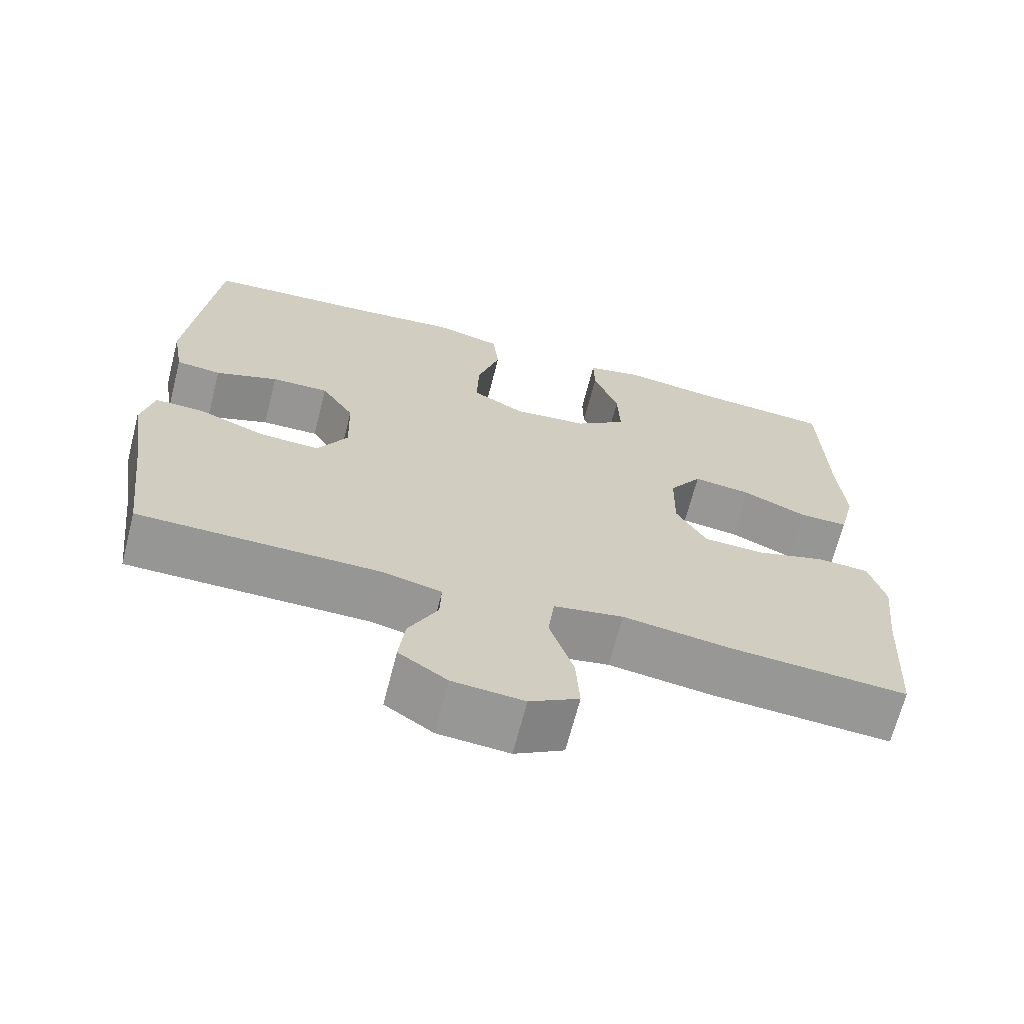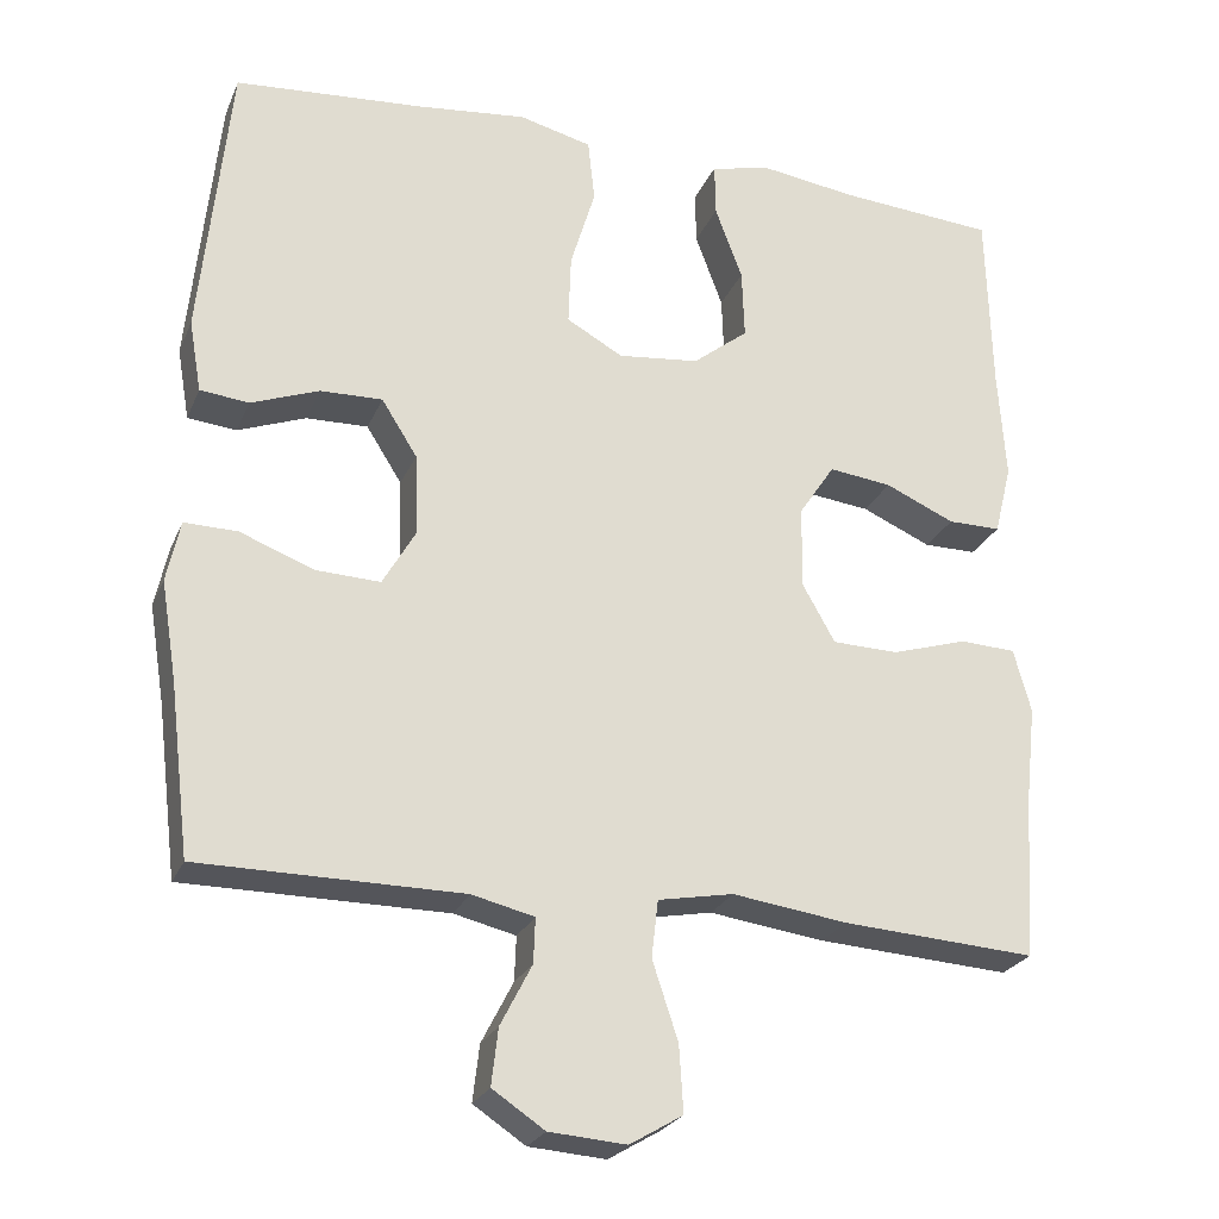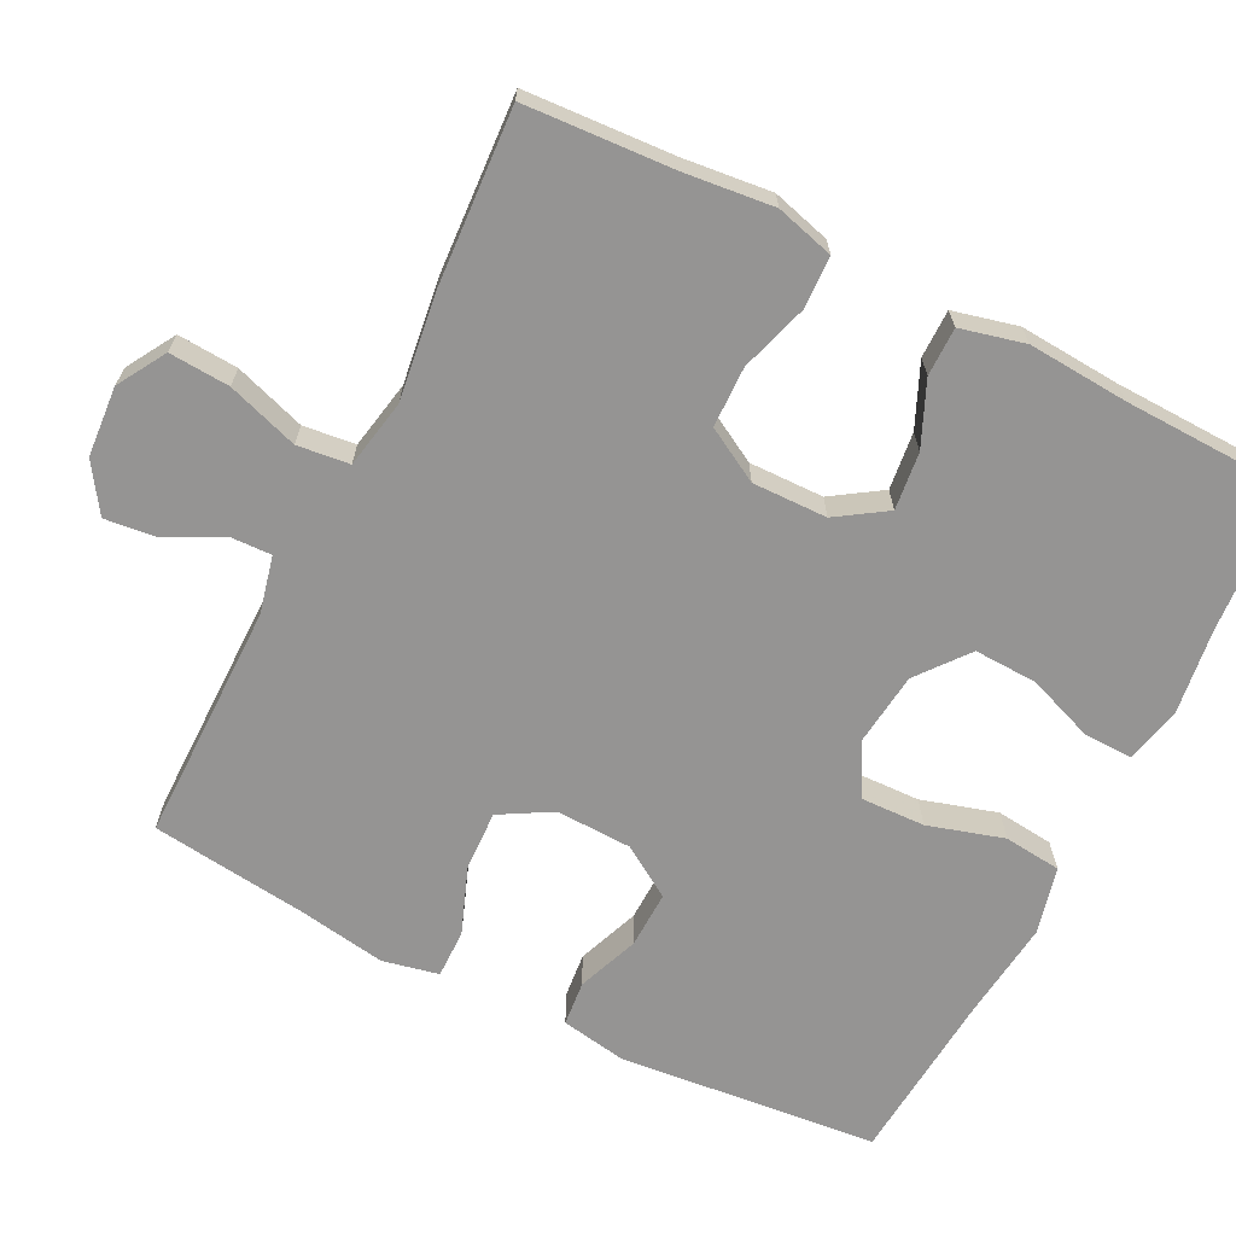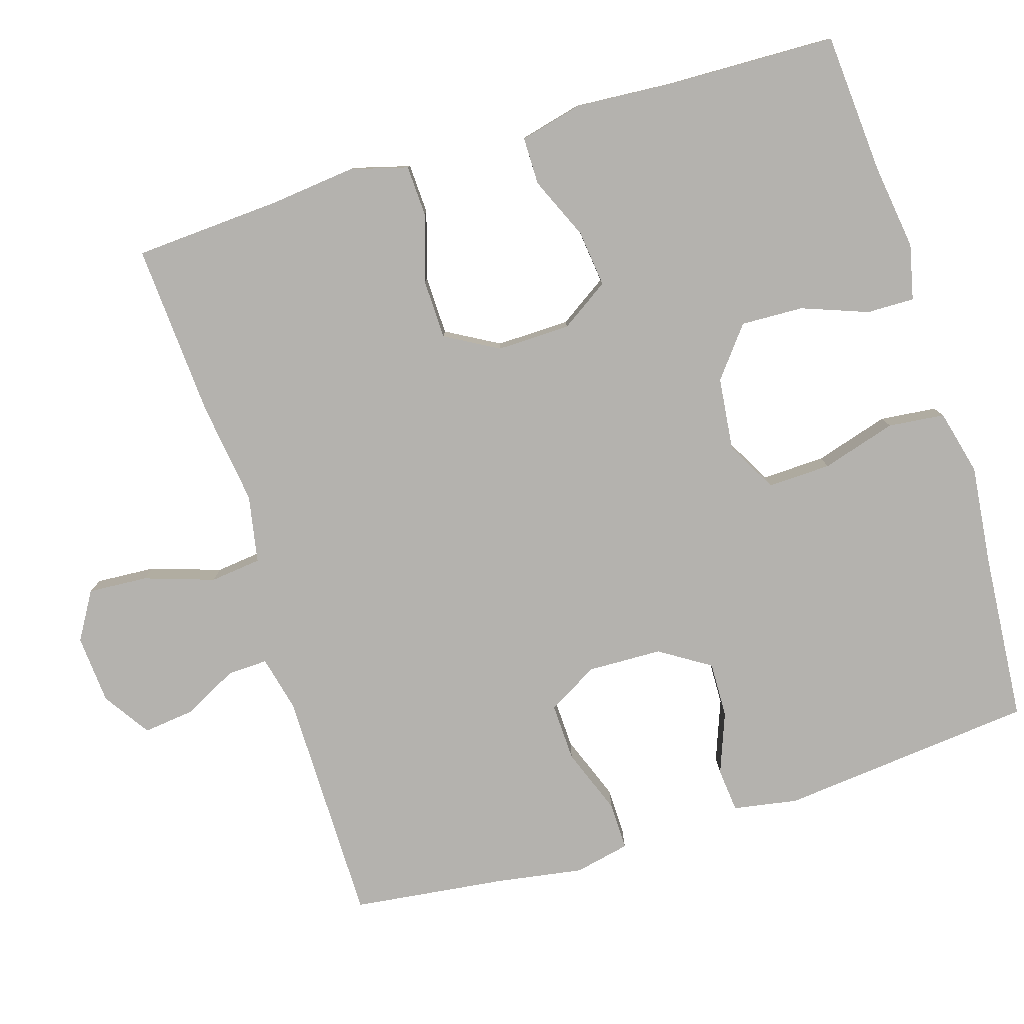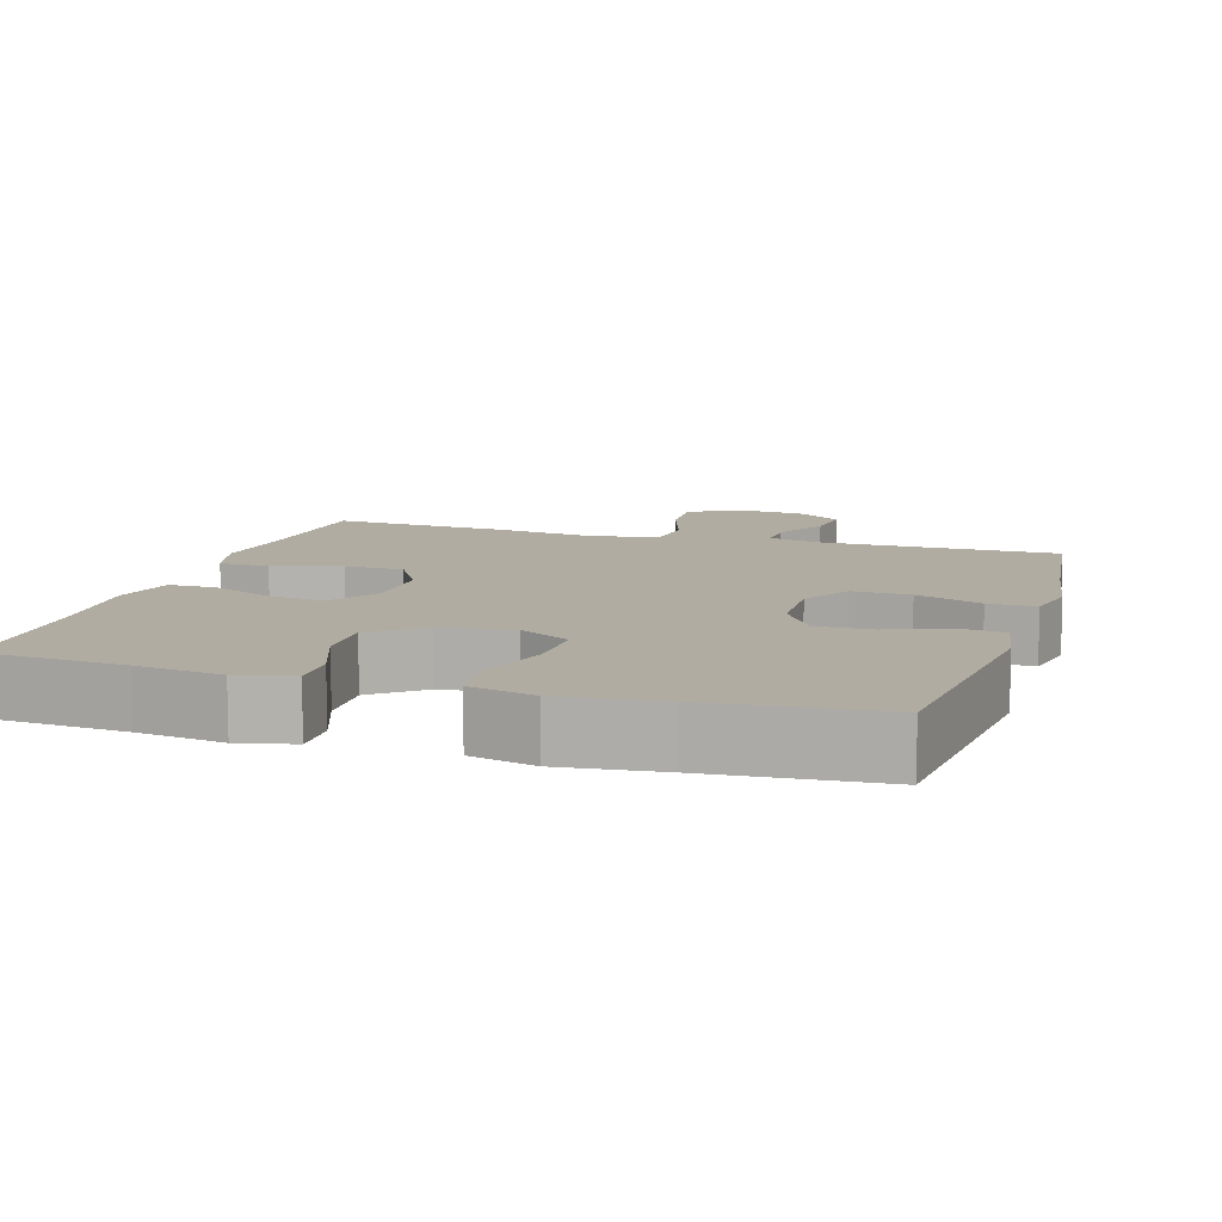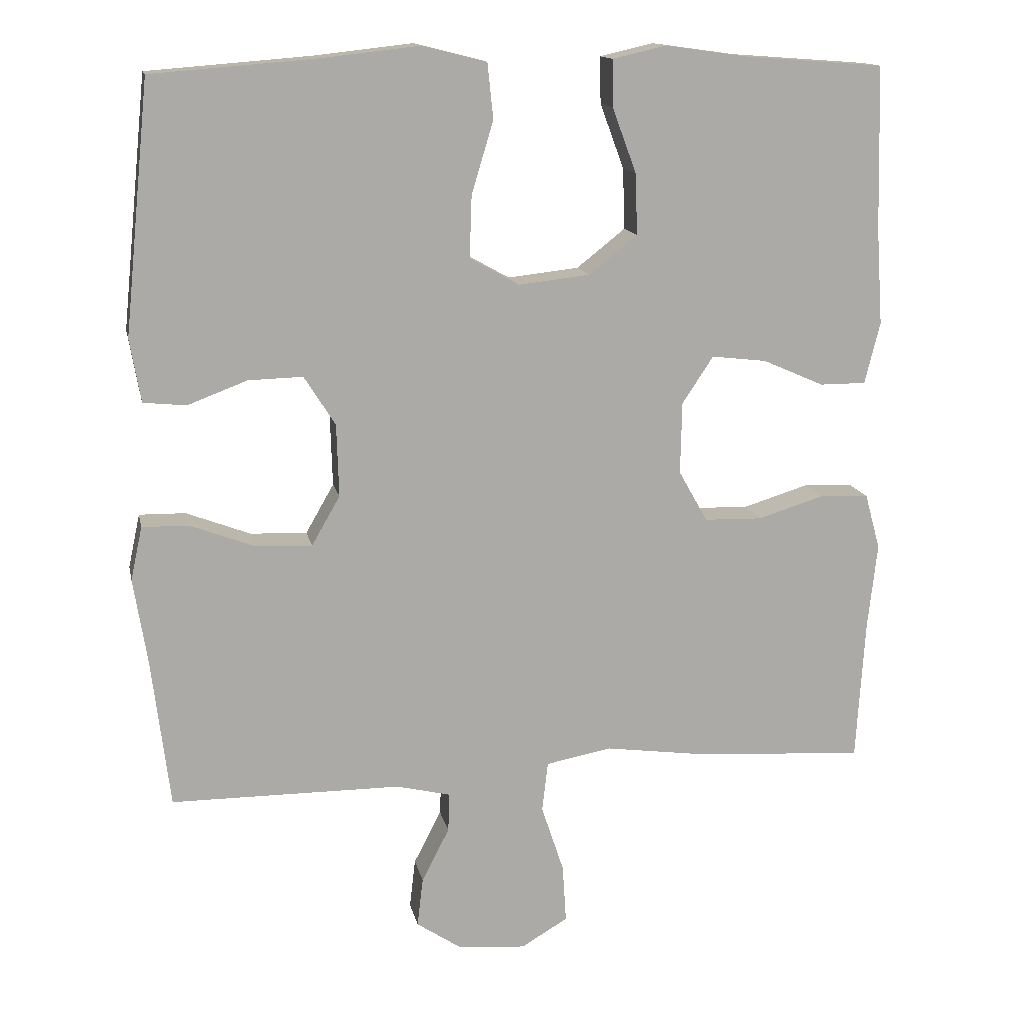
<metadata>
{"format":"obj","ext":"obj","renderer":"f3d","projection":"perspective","resolution":1024,"background":"white","views":[{"elev":-67.7,"azim":165.6,"up":"+Z"},{"elev":-24.8,"azim":160.8,"up":"+Z"},{"elev":-67.2,"azim":-116.9,"up":"+Y"},{"elev":-79.8,"azim":-72.9,"up":"+Y"},{"elev":10.2,"azim":17.1,"up":"+Y"},{"elev":14.1,"azim":168.5,"up":"+Z"}]}
</metadata>
<code>
v 0.5 0.07 0.5
v 0.535 0.07 0.156
v 0.52 0.07 0.069
v 0.461 0.07 0.063
v 0.379 0.07 0.094
v 0.304 0.07 0.096
v 0.261 0.07 0.028
v 0.258 0.07 -0.072
v 0.297 0.07 -0.14
v 0.375 0.07 -0.137
v 0.464 0.07 -0.103
v 0.528 0.07 -0.102
v 0.544 0.07 -0.176
v 0.525 0.07 -0.294
v 0.5 0.07 -0.5
v 0.183 0.07 -0.501
v 0.108 0.07 -0.519
v 0.11 0.07 -0.573
v 0.148 0.07 -0.647
v 0.156 0.07 -0.715
v 0.093 0.07 -0.757
v 0 0.07 -0.764
v -0.064 0.07 -0.726
v -0.059 0.07 -0.646
v -0.028 0.07 -0.552
v -0.036 0.07 -0.483
v -0.127 0.07 -0.466
v -0.266 0.07 -0.485
v -0.5 0.07 -0.5
v -0.512 0.07 -0.304
v -0.525 0.07 -0.186
v -0.504 0.07 -0.109
v -0.436 0.07 -0.106
v -0.345 0.07 -0.134
v -0.265 0.07 -0.132
v -0.225 0.07 -0.061
v -0.227 0.07 0.038
v -0.27 0.07 0.103
v -0.346 0.07 0.094
v -0.43 0.07 0.057
v -0.494 0.07 0.057
v -0.515 0.07 0.142
v -0.506 0.07 0.275
v -0.5 0.07 0.5
v -0.31 0.07 0.514
v -0.195 0.07 0.53
v -0.121 0.07 0.513
v -0.122 0.07 0.449
v -0.155 0.07 0.36
v -0.158 0.07 0.276
v -0.091 0.07 0.223
v 0.007 0.07 0.212
v 0.075 0.07 0.25
v 0.072 0.07 0.335
v 0.042 0.07 0.435
v 0.05 0.07 0.511
v 0.138 0.07 0.533
v 0.272 0.07 0.518
v 0.5 0 0.5
v 0.535 0 0.156
v 0.52 0 0.069
v 0.461 0 0.063
v 0.379 0 0.094
v 0.304 0 0.096
v 0.261 0 0.028
v 0.258 0 -0.072
v 0.297 0 -0.14
v 0.375 0 -0.137
v 0.464 0 -0.103
v 0.528 0 -0.102
v 0.544 0 -0.176
v 0.525 0 -0.294
v 0.5 0 -0.5
v 0.183 0 -0.501
v 0.108 0 -0.519
v 0.11 0 -0.573
v 0.148 0 -0.647
v 0.156 0 -0.715
v 0.093 0 -0.757
v 0 0 -0.764
v -0.064 0 -0.726
v -0.059 0 -0.646
v -0.028 0 -0.552
v -0.036 0 -0.483
v -0.127 0 -0.466
v -0.266 0 -0.485
v -0.5 0 -0.5
v -0.512 0 -0.304
v -0.525 0 -0.186
v -0.504 0 -0.109
v -0.436 0 -0.106
v -0.345 0 -0.134
v -0.265 0 -0.132
v -0.225 0 -0.061
v -0.227 0 0.038
v -0.27 0 0.103
v -0.346 0 0.094
v -0.43 0 0.057
v -0.494 0 0.057
v -0.515 0 0.142
v -0.506 0 0.275
v -0.5 0 0.5
v -0.31 0 0.514
v -0.195 0 0.53
v -0.121 0 0.513
v -0.122 0 0.449
v -0.155 0 0.36
v -0.158 0 0.276
v -0.091 0 0.223
v 0.007 0 0.212
v 0.075 0 0.25
v 0.072 0 0.335
v 0.042 0 0.435
v 0.05 0 0.511
v 0.138 0 0.533
v 0.272 0 0.518
f 56 57 58
f 55 56 58
f 54 55 58
f 3 4 5
f 2 3 5
f 1 2 5
f 58 1 5
f 54 58 5
f 53 54 5
f 52 53 5 6
f 51 52 6 7
f 47 48 49
f 46 47 49
f 45 46 49
f 45 49 50
f 44 45 50
f 43 44 50
f 43 50 51
f 42 43 51
f 41 42 51
f 40 41 51
f 39 40 51
f 32 33 34
f 31 32 34
f 30 31 34
f 30 34 35
f 29 30 35
f 28 29 35
f 27 28 35
f 26 27 35 36
f 23 24 25
f 22 23 25
f 21 22 25
f 20 21 25
f 19 20 25
f 18 19 25
f 17 18 25 26
f 26 36 37
f 17 26 37
f 16 17 37
f 12 13 14
f 11 12 14
f 10 11 14
f 14 15 16
f 10 14 16
f 9 10 16
f 51 7 8
f 16 37 38
f 9 16 38
f 8 9 38
f 51 8 38
f 38 39 51
f 116 115 114
f 116 114 113
f 116 113 112
f 63 62 61
f 63 61 60
f 63 60 59
f 63 59 116
f 63 116 112
f 63 112 111
f 64 63 111 110
f 65 64 110 109
f 107 106 105
f 107 105 104
f 107 104 103
f 108 107 103
f 108 103 102
f 108 102 101
f 109 108 101
f 109 101 100
f 109 100 99
f 109 99 98
f 109 98 97
f 92 91 90
f 92 90 89
f 92 89 88
f 93 92 88
f 93 88 87
f 93 87 86
f 93 86 85
f 94 93 85 84
f 83 82 81
f 83 81 80
f 83 80 79
f 83 79 78
f 83 78 77
f 83 77 76
f 84 83 76 75
f 95 94 84
f 95 84 75
f 95 75 74
f 72 71 70
f 72 70 69
f 72 69 68
f 74 73 72
f 74 72 68
f 74 68 67
f 66 65 109
f 96 95 74
f 96 74 67
f 96 67 66
f 96 66 109
f 109 97 96
f 1 59 60 2
f 2 60 61 3
f 3 61 62 4
f 4 62 63 5
f 5 63 64 6
f 6 64 65 7
f 7 65 66 8
f 8 66 67 9
f 9 67 68 10
f 10 68 69 11
f 11 69 70 12
f 12 70 71 13
f 13 71 72 14
f 14 72 73 15
f 15 73 74 16
f 16 74 75 17
f 17 75 76 18
f 18 76 77 19
f 19 77 78 20
f 20 78 79 21
f 21 79 80 22
f 22 80 81 23
f 23 81 82 24
f 24 82 83 25
f 25 83 84 26
f 26 84 85 27
f 27 85 86 28
f 28 86 87 29
f 29 87 88 30
f 30 88 89 31
f 31 89 90 32
f 32 90 91 33
f 33 91 92 34
f 34 92 93 35
f 35 93 94 36
f 36 94 95 37
f 37 95 96 38
f 38 96 97 39
f 39 97 98 40
f 40 98 99 41
f 41 99 100 42
f 42 100 101 43
f 43 101 102 44
f 44 102 103 45
f 45 103 104 46
f 46 104 105 47
f 47 105 106 48
f 48 106 107 49
f 49 107 108 50
f 50 108 109 51
f 51 109 110 52
f 52 110 111 53
f 53 111 112 54
f 54 112 113 55
f 55 113 114 56
f 56 114 115 57
f 57 115 116 58
f 58 116 59 1

</code>
